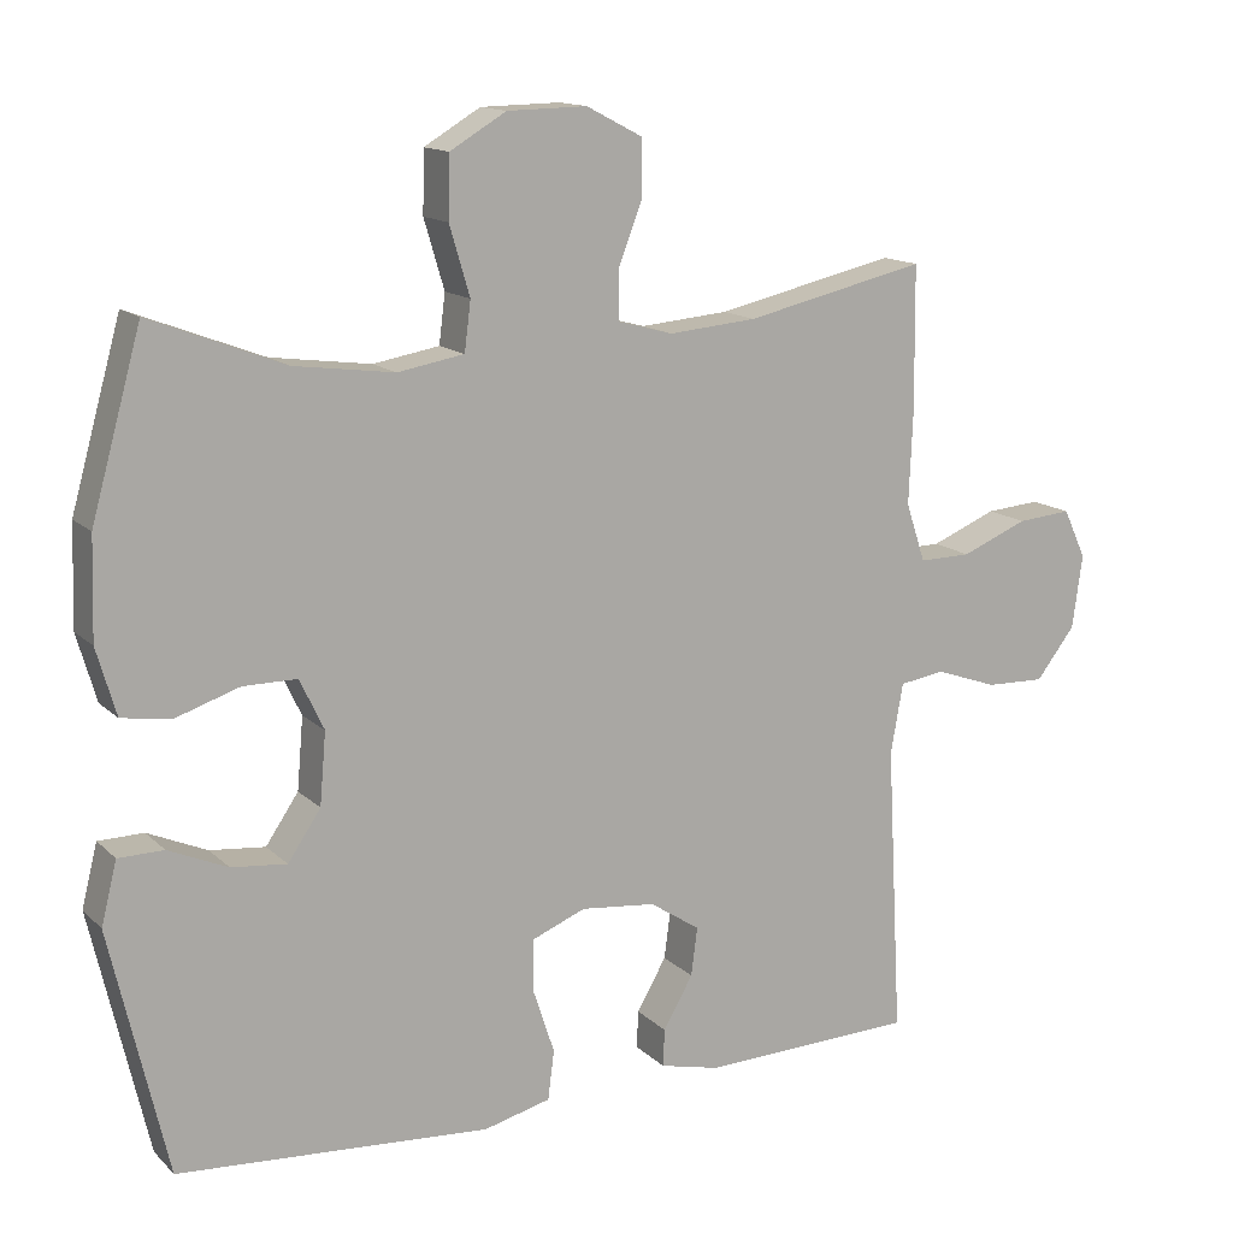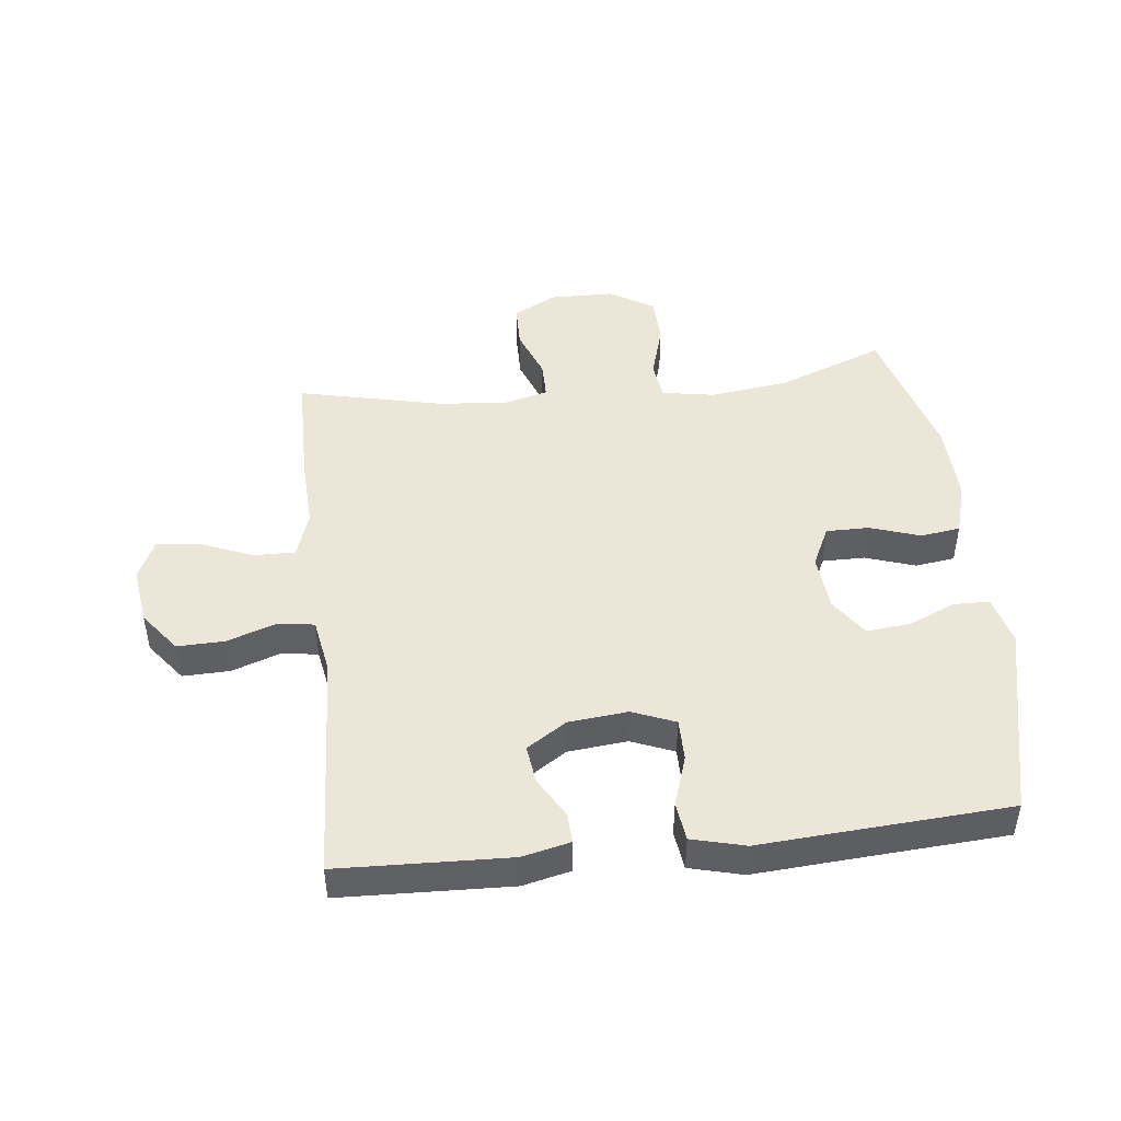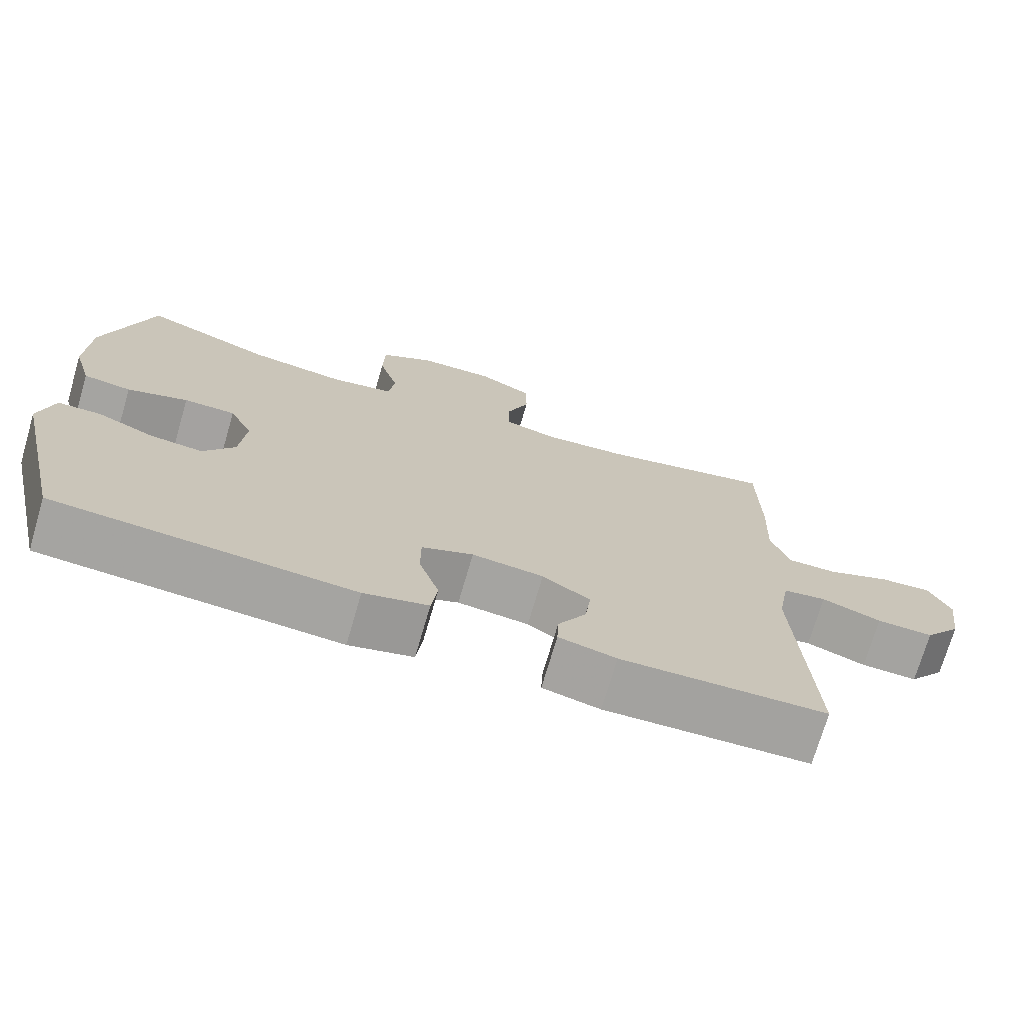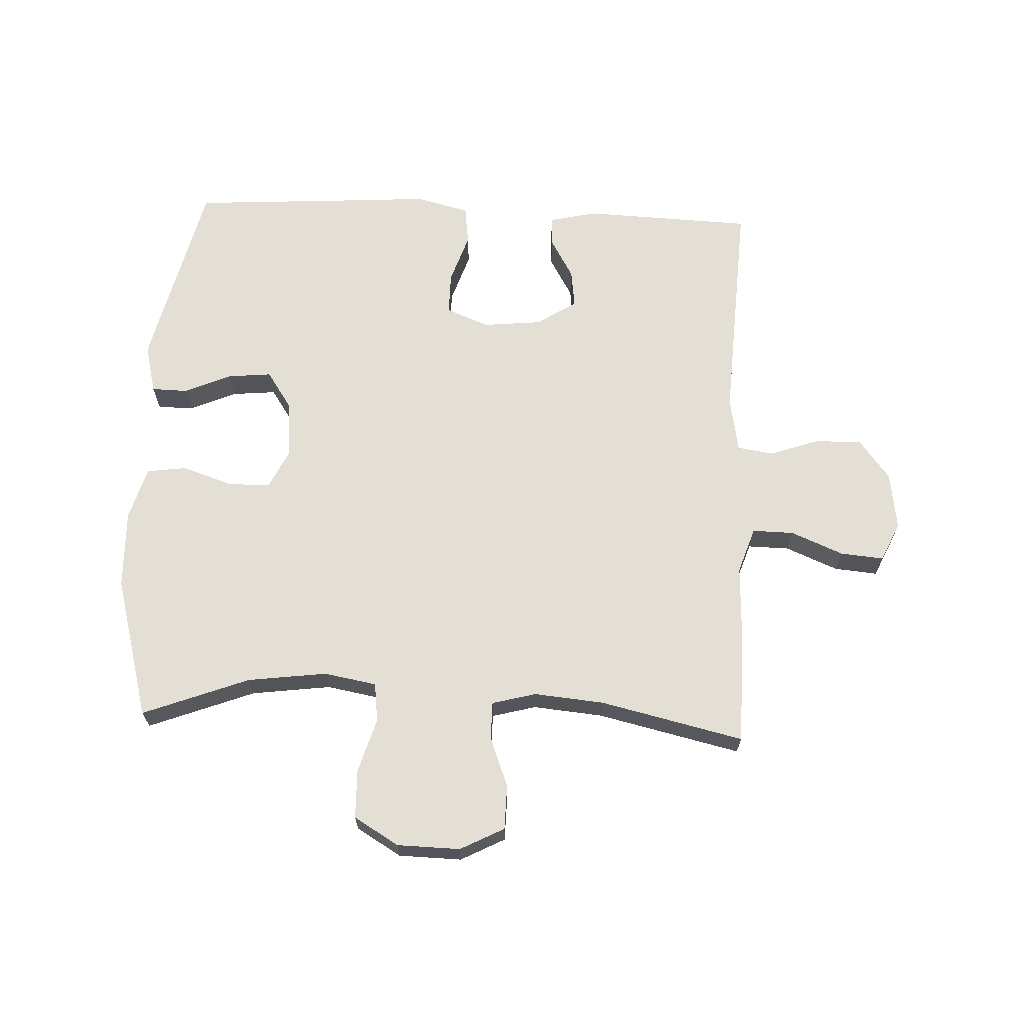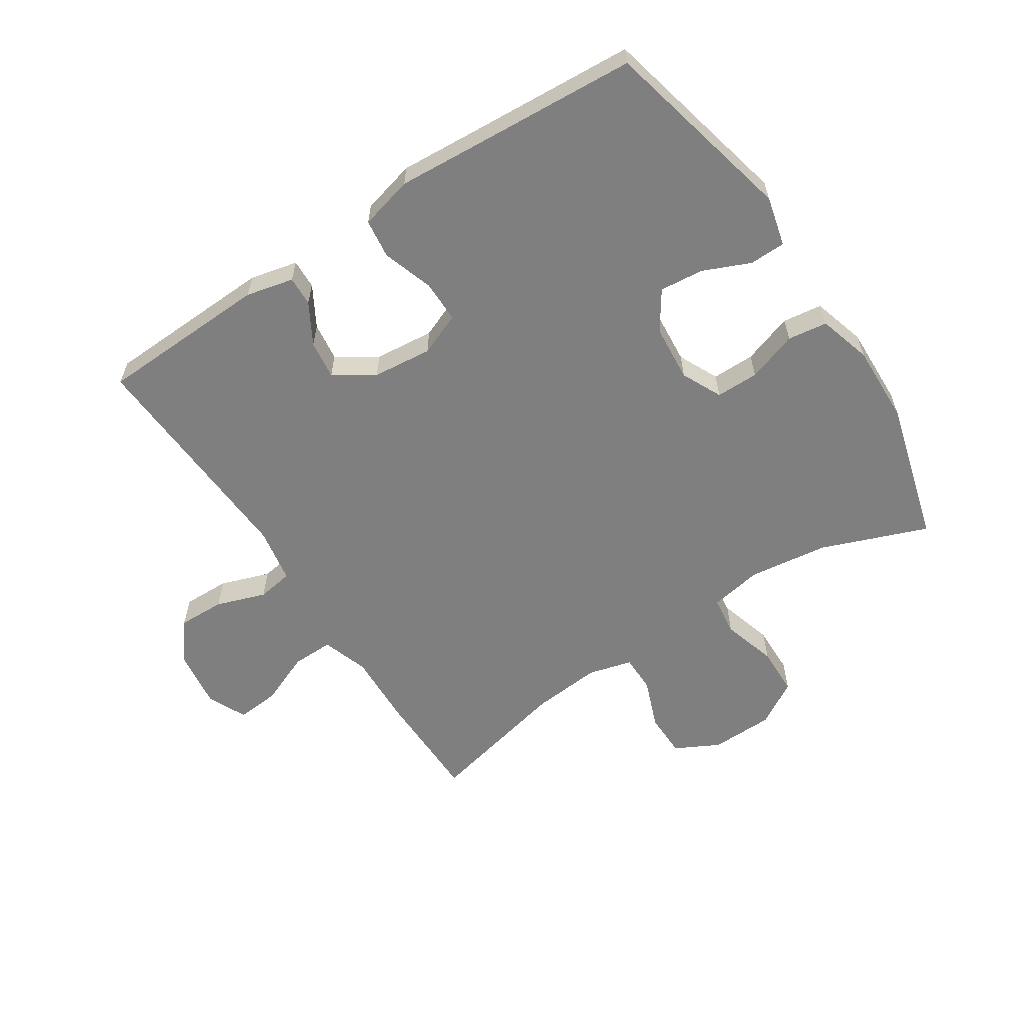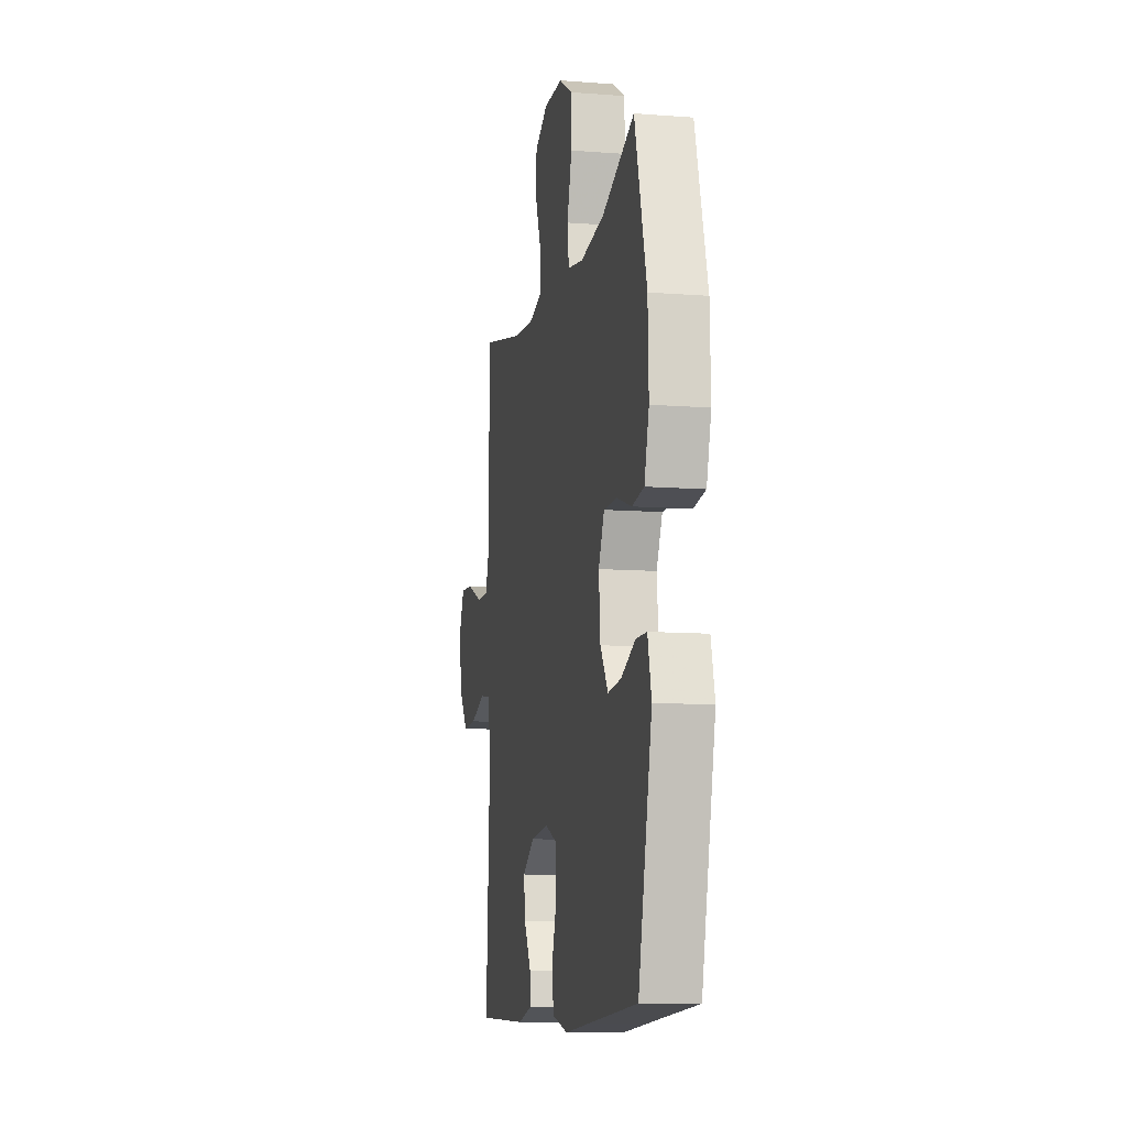
<metadata>
{"format":"obj","ext":"obj","renderer":"f3d","projection":"perspective","resolution":1024,"background":"white","views":[{"elev":13.9,"azim":-27.9,"up":"+Z"},{"elev":46.4,"azim":173.6,"up":"+Y"},{"elev":-72.7,"azim":-16.3,"up":"+Z"},{"elev":66.3,"azim":2.6,"up":"+Y"},{"elev":-59.7,"azim":-146.7,"up":"+Y"},{"elev":-10.6,"azim":-101.0,"up":"+Z"}]}
</metadata>
<code>
v -0.5 0.07 -0.5
v -0.573 0.07 -0.186
v -0.553 0.07 -0.106
v -0.495 0.07 -0.105
v -0.419 0.07 -0.138
v -0.348 0.07 -0.145
v -0.306 0.07 -0.083
v -0.298 0.07 0.009
v -0.329 0.07 0.074
v -0.398 0.07 0.074
v -0.479 0.07 0.047
v -0.543 0.07 0.056
v -0.568 0.07 0.142
v -0.564 0.07 0.27
v -0.5 0.07 0.5
v -0.328 0.07 0.434
v -0.2 0.07 0.417
v -0.115 0.07 0.432
v -0.107 0.07 0.495
v -0.133 0.07 0.583
v -0.131 0.07 0.662
v -0.059 0.07 0.705
v 0.043 0.07 0.707
v 0.114 0.07 0.67
v 0.115 0.07 0.598
v 0.084 0.07 0.517
v 0.084 0.07 0.456
v 0.155 0.07 0.437
v 0.268 0.07 0.447
v 0.5 0.07 0.5
v 0.502 0.07 0.316
v 0.497 0.07 0.197
v 0.522 0.07 0.122
v 0.589 0.07 0.123
v 0.674 0.07 0.158
v 0.744 0.07 0.164
v 0.773 0.07 0.101
v 0.76 0.07 0.007
v 0.71 0.07 -0.058
v 0.634 0.07 -0.056
v 0.554 0.07 -0.028
v 0.496 0.07 -0.037
v 0.48 0.07 -0.127
v 0.5 0.07 -0.5
v 0.225 0.07 -0.51
v 0.148 0.07 -0.492
v 0.15 0.07 -0.444
v 0.188 0.07 -0.378
v 0.196 0.07 -0.316
v 0.132 0.07 -0.274
v 0.036 0.07 -0.264
v -0.033 0.07 -0.292
v -0.033 0.07 -0.36
v -0.006 0.07 -0.442
v -0.014 0.07 -0.505
v -0.1 0.07 -0.527
v -0.229 0.07 -0.518
v -0.5 0 -0.5
v -0.573 0 -0.186
v -0.553 0 -0.106
v -0.495 0 -0.105
v -0.419 0 -0.138
v -0.348 0 -0.145
v -0.306 0 -0.083
v -0.298 0 0.009
v -0.329 0 0.074
v -0.398 0 0.074
v -0.479 0 0.047
v -0.543 0 0.056
v -0.568 0 0.142
v -0.564 0 0.27
v -0.5 0 0.5
v -0.328 0 0.434
v -0.2 0 0.417
v -0.115 0 0.432
v -0.107 0 0.495
v -0.133 0 0.583
v -0.131 0 0.662
v -0.059 0 0.705
v 0.043 0 0.707
v 0.114 0 0.67
v 0.115 0 0.598
v 0.084 0 0.517
v 0.084 0 0.456
v 0.155 0 0.437
v 0.268 0 0.447
v 0.5 0 0.5
v 0.502 0 0.316
v 0.497 0 0.197
v 0.522 0 0.122
v 0.589 0 0.123
v 0.674 0 0.158
v 0.744 0 0.164
v 0.773 0 0.101
v 0.76 0 0.007
v 0.71 0 -0.058
v 0.634 0 -0.056
v 0.554 0 -0.028
v 0.496 0 -0.037
v 0.48 0 -0.127
v 0.5 0 -0.5
v 0.225 0 -0.51
v 0.148 0 -0.492
v 0.15 0 -0.444
v 0.188 0 -0.378
v 0.196 0 -0.316
v 0.132 0 -0.274
v 0.036 0 -0.264
v -0.033 0 -0.292
v -0.033 0 -0.36
v -0.006 0 -0.442
v -0.014 0 -0.505
v -0.1 0 -0.527
v -0.229 0 -0.518
f 54 55 56 57
f 53 54 57 1
f 52 53 1 2
f 51 52 2 3
f 50 51 3
f 45 46 47 48
f 43 44 45 48
f 42 43 48 49
f 38 39 40 41
f 38 41 42
f 37 38 42
f 34 35 36 37
f 33 34 37 42
f 32 33 42 49
f 29 30 31 32
f 28 29 32 49
f 23 24 25 26
f 23 26 27
f 22 23 27
f 19 20 21 22
f 18 19 22 27
f 17 18 27 28
f 13 14 15 16
f 13 16 17
f 10 11 12 13
f 9 10 13 17
f 8 9 17 28
f 3 4 5
f 50 3 5
f 50 5 6
f 8 28 49 50
f 7 8 50
f 6 7 50
f 114 113 112 111
f 58 114 111 110
f 59 58 110 109
f 60 59 109 108
f 60 108 107
f 105 104 103 102
f 105 102 101 100
f 106 105 100 99
f 98 97 96 95
f 99 98 95
f 99 95 94
f 94 93 92 91
f 99 94 91 90
f 106 99 90 89
f 89 88 87 86
f 106 89 86 85
f 83 82 81 80
f 84 83 80
f 84 80 79
f 79 78 77 76
f 84 79 76 75
f 85 84 75 74
f 73 72 71 70
f 74 73 70
f 70 69 68 67
f 74 70 67 66
f 85 74 66 65
f 62 61 60
f 62 60 107
f 63 62 107
f 107 106 85 65
f 107 65 64
f 107 64 63
f 1 58 59 2
f 2 59 60 3
f 3 60 61 4
f 4 61 62 5
f 5 62 63 6
f 6 63 64 7
f 7 64 65 8
f 8 65 66 9
f 9 66 67 10
f 10 67 68 11
f 11 68 69 12
f 12 69 70 13
f 13 70 71 14
f 14 71 72 15
f 15 72 73 16
f 16 73 74 17
f 17 74 75 18
f 18 75 76 19
f 19 76 77 20
f 20 77 78 21
f 21 78 79 22
f 22 79 80 23
f 23 80 81 24
f 24 81 82 25
f 25 82 83 26
f 26 83 84 27
f 27 84 85 28
f 28 85 86 29
f 29 86 87 30
f 30 87 88 31
f 31 88 89 32
f 32 89 90 33
f 33 90 91 34
f 34 91 92 35
f 35 92 93 36
f 36 93 94 37
f 37 94 95 38
f 38 95 96 39
f 39 96 97 40
f 40 97 98 41
f 41 98 99 42
f 42 99 100 43
f 43 100 101 44
f 44 101 102 45
f 45 102 103 46
f 46 103 104 47
f 47 104 105 48
f 48 105 106 49
f 49 106 107 50
f 50 107 108 51
f 51 108 109 52
f 52 109 110 53
f 53 110 111 54
f 54 111 112 55
f 55 112 113 56
f 56 113 114 57
f 57 114 58 1

</code>
